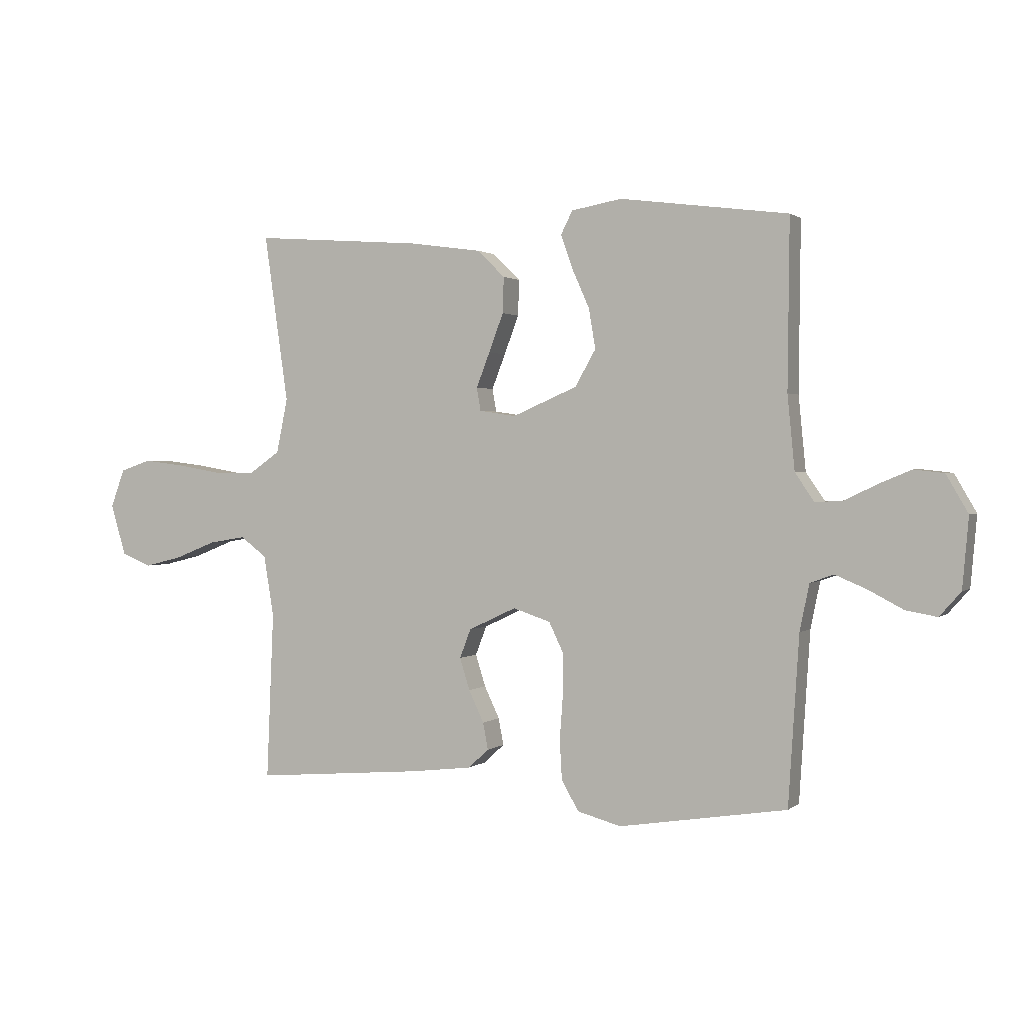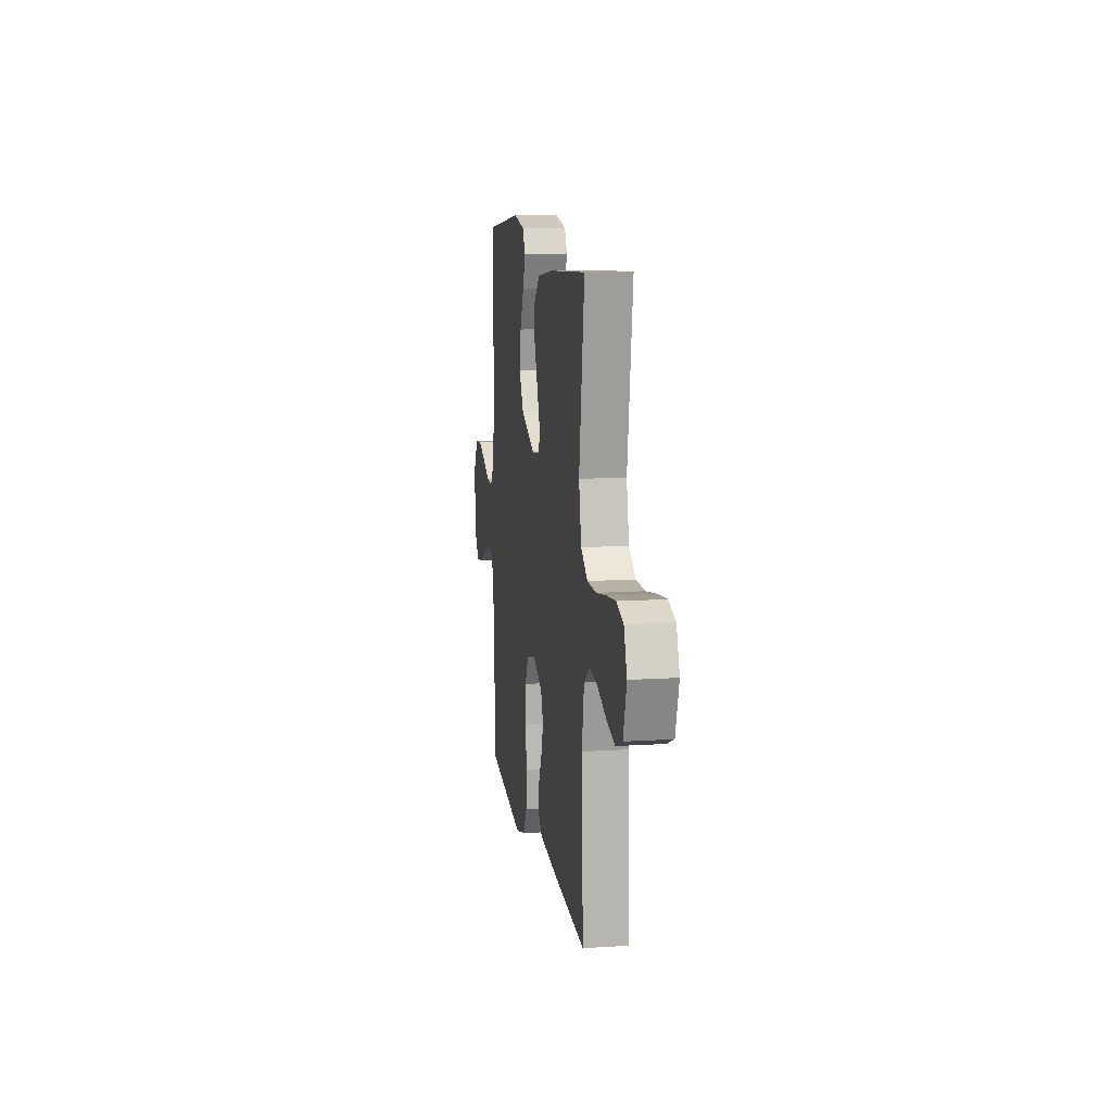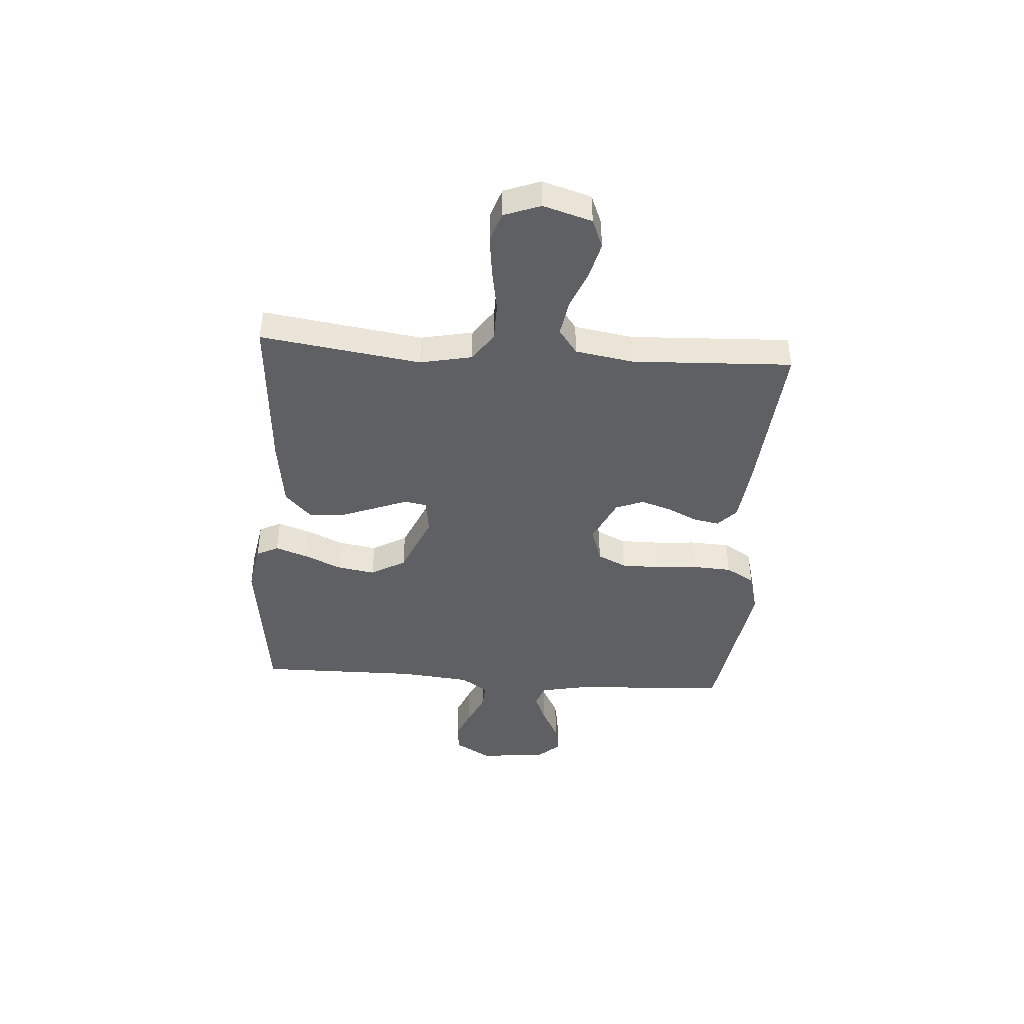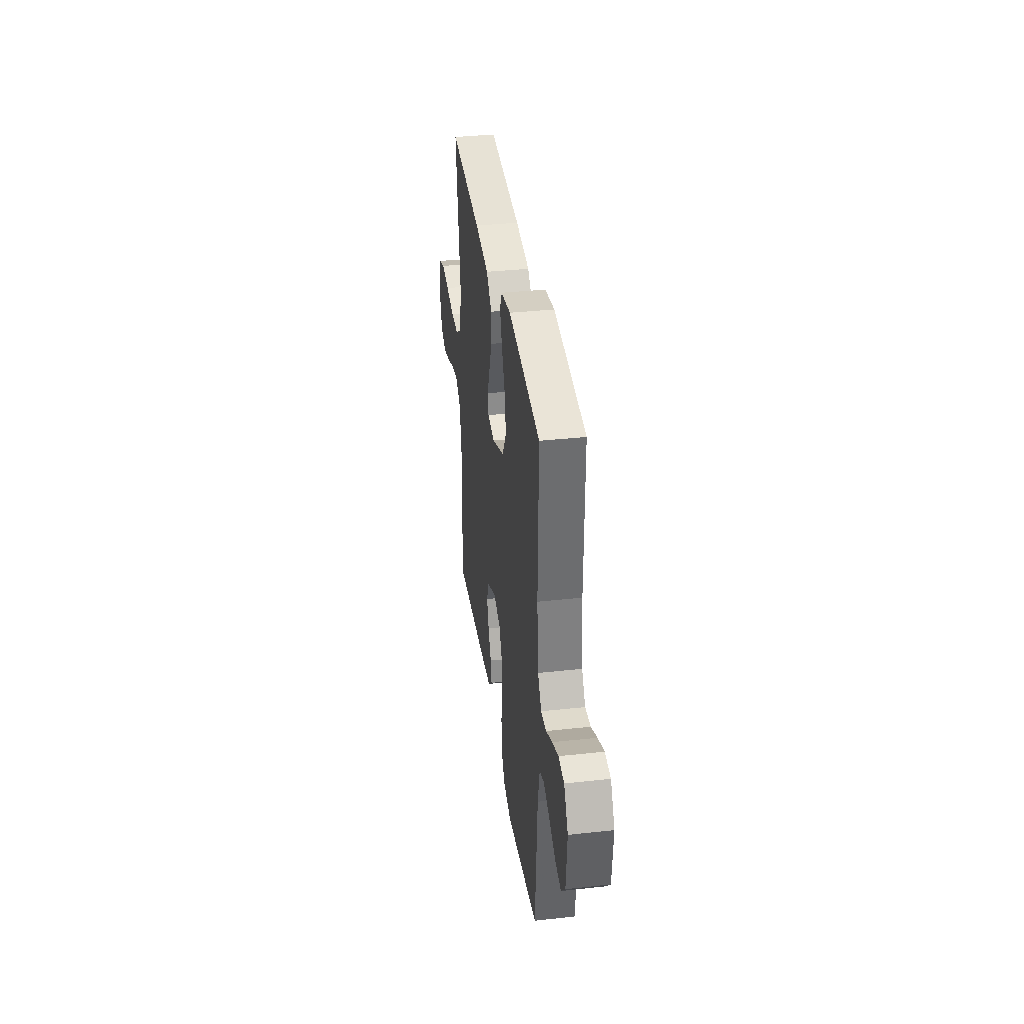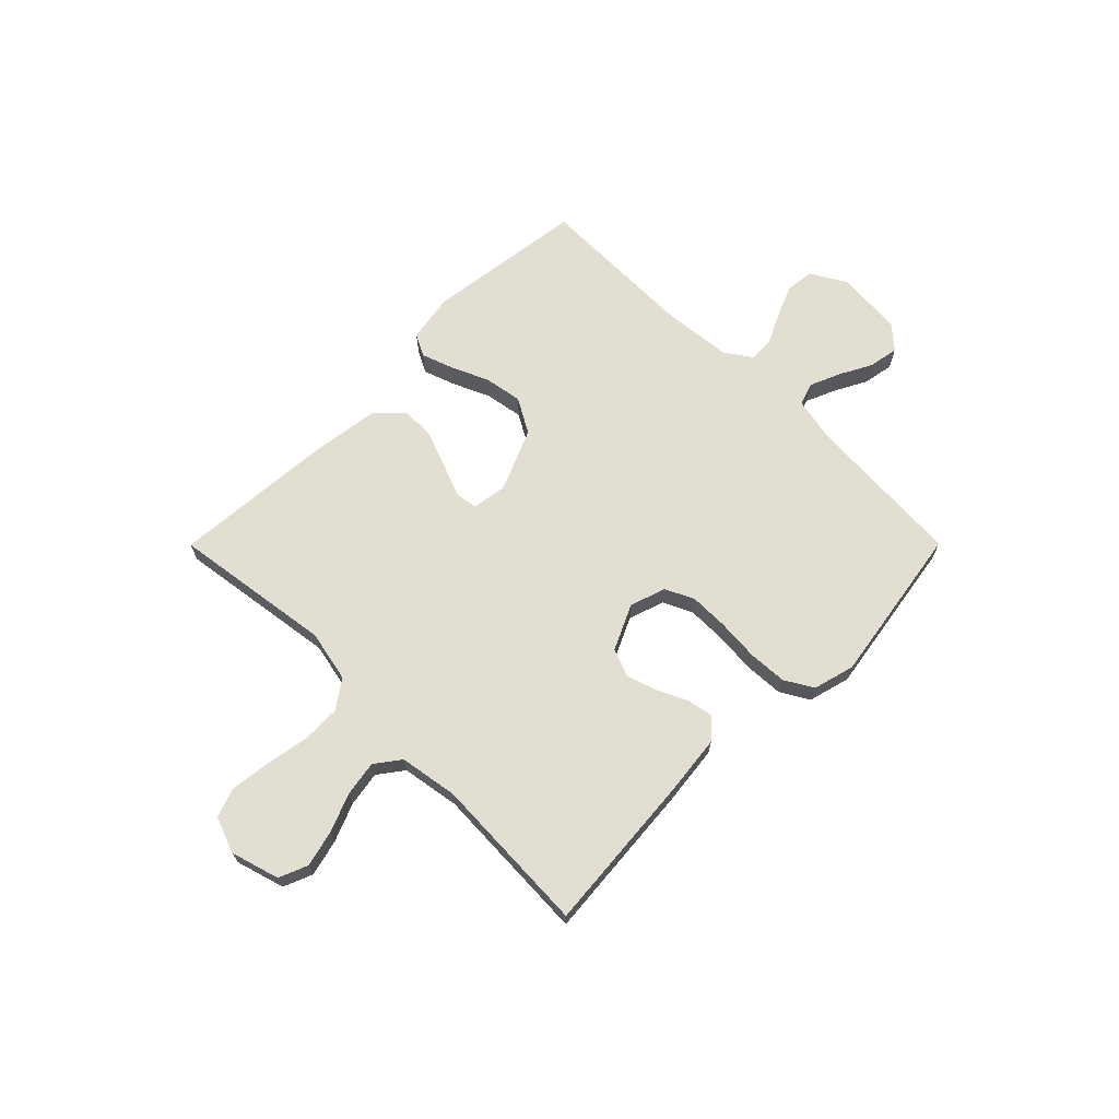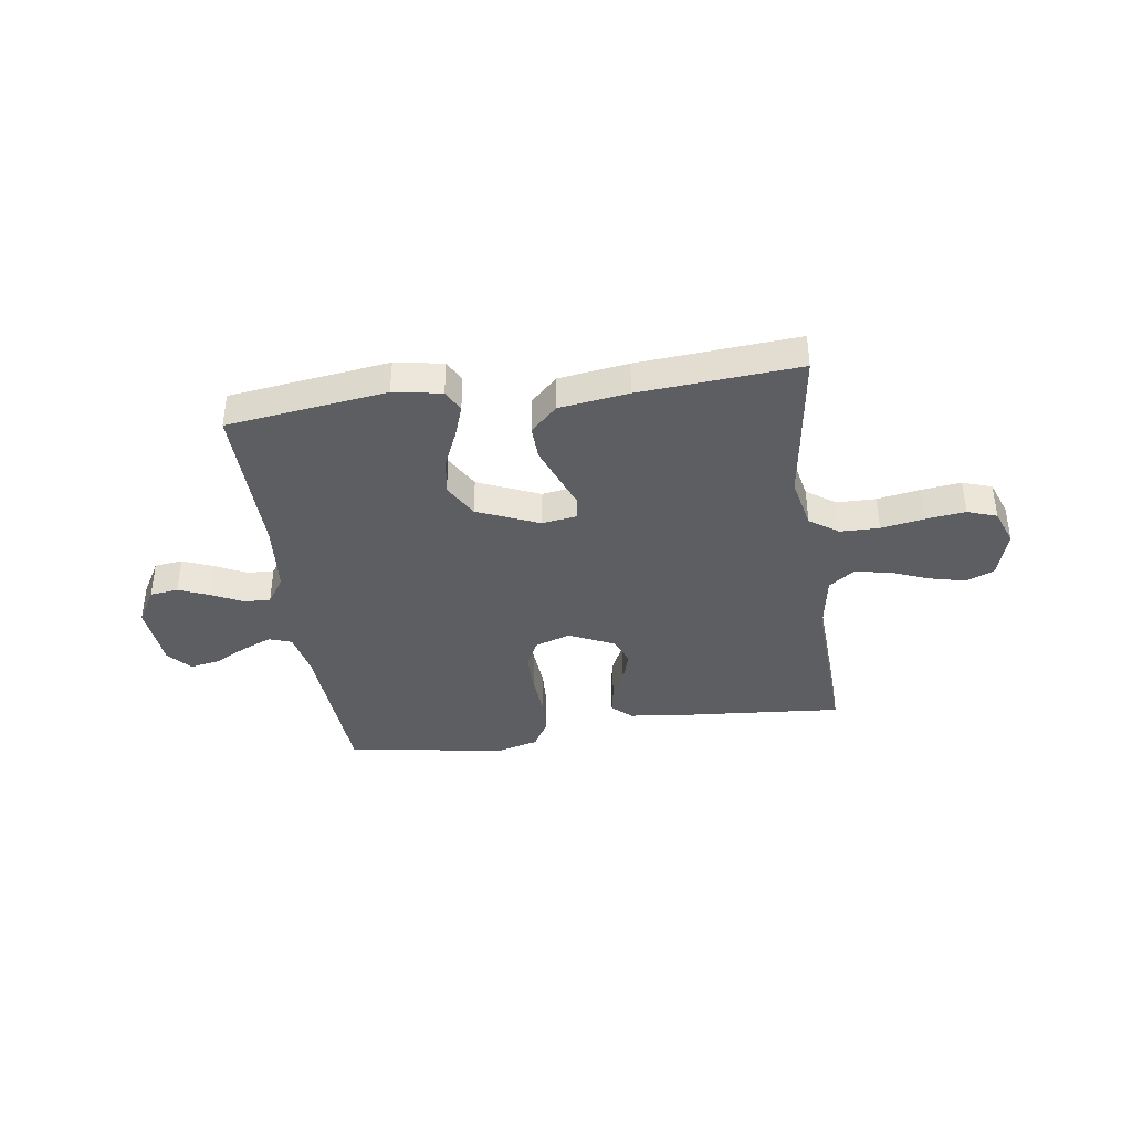
<metadata>
{"format":"obj","ext":"obj","renderer":"f3d","projection":"perspective","resolution":1024,"background":"white","views":[{"elev":1.4,"azim":-157.0,"up":"+Z"},{"elev":11.7,"azim":81.1,"up":"+Z"},{"elev":-43.0,"azim":86.0,"up":"+Y"},{"elev":36.0,"azim":-98.2,"up":"+Z"},{"elev":67.8,"azim":134.9,"up":"+Y"},{"elev":-39.0,"azim":8.3,"up":"+Y"}]}
</metadata>
<code>
v 0.5 0.07 -0.5
v 0.2 0.07 -0.475
v 0.088 0.07 -0.462
v 0.051 0.07 -0.428
v 0.06 0.07 -0.38
v 0.087 0.07 -0.323
v 0.105 0.07 -0.266
v 0.085 0.07 -0.214
v 0 0.07 -0.174
v -0.067 0.07 -0.196
v -0.093 0.07 -0.25
v -0.093 0.07 -0.322
v -0.087 0.07 -0.402
v -0.091 0.07 -0.474
v -0.122 0.07 -0.527
v -0.2 0.07 -0.548
v -0.5 0.07 -0.5
v -0.519 0.07 -0.2
v -0.536 0.07 -0.117
v -0.578 0.07 -0.102
v -0.635 0.07 -0.126
v -0.696 0.07 -0.158
v -0.752 0.07 -0.168
v -0.79 0.07 -0.125
v -0.801 0.07 0
v -0.762 0.07 0.067
v -0.709 0.07 0.073
v -0.651 0.07 0.049
v -0.594 0.07 0.021
v -0.544 0.07 0.018
v -0.51 0.07 0.068
v -0.497 0.07 0.2
v -0.5 0.07 0.5
v -0.2 0.07 0.539
v -0.11 0.07 0.523
v -0.089 0.07 0.482
v -0.11 0.07 0.422
v -0.141 0.07 0.352
v -0.153 0.07 0.281
v -0.116 0.07 0.216
v 0 0.07 0.166
v 0.065 0.07 0.176
v 0.072 0.07 0.217
v 0.048 0.07 0.279
v 0.022 0.07 0.348
v 0.02 0.07 0.412
v 0.07 0.07 0.46
v 0.2 0.07 0.478
v 0.5 0.07 0.5
v 0.457 0.07 0.2
v 0.477 0.07 0.103
v 0.531 0.07 0.065
v 0.604 0.07 0.064
v 0.684 0.07 0.078
v 0.759 0.07 0.087
v 0.814 0.07 0.068
v 0.839 0.07 0
v 0.812 0.07 -0.091
v 0.758 0.07 -0.113
v 0.69 0.07 -0.096
v 0.618 0.07 -0.067
v 0.552 0.07 -0.056
v 0.505 0.07 -0.091
v 0.487 0.07 -0.2
v 0.5 0 -0.5
v 0.2 0 -0.475
v 0.088 0 -0.462
v 0.051 0 -0.428
v 0.06 0 -0.38
v 0.087 0 -0.323
v 0.105 0 -0.266
v 0.085 0 -0.214
v 0 0 -0.174
v -0.067 0 -0.196
v -0.093 0 -0.25
v -0.093 0 -0.322
v -0.087 0 -0.402
v -0.091 0 -0.474
v -0.122 0 -0.527
v -0.2 0 -0.548
v -0.5 0 -0.5
v -0.519 0 -0.2
v -0.536 0 -0.117
v -0.578 0 -0.102
v -0.635 0 -0.126
v -0.696 0 -0.158
v -0.752 0 -0.168
v -0.79 0 -0.125
v -0.801 0 0
v -0.762 0 0.067
v -0.709 0 0.073
v -0.651 0 0.049
v -0.594 0 0.021
v -0.544 0 0.018
v -0.51 0 0.068
v -0.497 0 0.2
v -0.5 0 0.5
v -0.2 0 0.539
v -0.11 0 0.523
v -0.089 0 0.482
v -0.11 0 0.422
v -0.141 0 0.352
v -0.153 0 0.281
v -0.116 0 0.216
v 0 0 0.166
v 0.065 0 0.176
v 0.072 0 0.217
v 0.048 0 0.279
v 0.022 0 0.348
v 0.02 0 0.412
v 0.07 0 0.46
v 0.2 0 0.478
v 0.5 0 0.5
v 0.457 0 0.2
v 0.477 0 0.103
v 0.531 0 0.065
v 0.604 0 0.064
v 0.684 0 0.078
v 0.759 0 0.087
v 0.814 0 0.068
v 0.839 0 0
v 0.812 0 -0.091
v 0.758 0 -0.113
v 0.69 0 -0.096
v 0.618 0 -0.067
v 0.552 0 -0.056
v 0.505 0 -0.091
v 0.487 0 -0.2
f 59 60 61
f 58 59 61
f 57 58 61
f 56 57 61
f 55 56 61
f 54 55 61
f 53 54 61
f 52 53 61 62
f 51 52 62 63
f 48 49 50
f 47 48 50
f 46 47 50
f 45 46 50
f 44 45 50
f 43 44 50
f 51 63 64
f 50 51 64
f 43 50 64
f 42 43 64
f 36 37 38
f 35 36 38
f 34 35 38
f 33 34 38
f 32 33 38
f 31 32 38 39
f 30 31 39 40
f 27 28 29
f 26 27 29
f 25 26 29
f 24 25 29
f 23 24 29
f 22 23 29
f 21 22 29
f 20 21 29 30
f 30 40 41
f 20 30 41
f 19 20 41
f 16 17 18
f 15 16 18
f 14 15 18
f 13 14 18
f 12 13 18
f 11 12 18 19
f 4 5 6
f 3 4 6
f 2 3 6
f 1 2 6
f 64 1 6
f 64 6 7
f 42 64 7 8
f 19 41 42
f 11 19 42
f 10 11 42
f 9 10 42
f 8 9 42
f 125 124 123
f 125 123 122
f 125 122 121
f 125 121 120
f 125 120 119
f 125 119 118
f 125 118 117
f 126 125 117 116
f 127 126 116 115
f 114 113 112
f 114 112 111
f 114 111 110
f 114 110 109
f 114 109 108
f 114 108 107
f 128 127 115
f 128 115 114
f 128 114 107
f 128 107 106
f 102 101 100
f 102 100 99
f 102 99 98
f 102 98 97
f 102 97 96
f 103 102 96 95
f 104 103 95 94
f 93 92 91
f 93 91 90
f 93 90 89
f 93 89 88
f 93 88 87
f 93 87 86
f 93 86 85
f 94 93 85 84
f 105 104 94
f 105 94 84
f 105 84 83
f 82 81 80
f 82 80 79
f 82 79 78
f 82 78 77
f 82 77 76
f 83 82 76 75
f 70 69 68
f 70 68 67
f 70 67 66
f 70 66 65
f 70 65 128
f 71 70 128
f 72 71 128 106
f 106 105 83
f 106 83 75
f 106 75 74
f 106 74 73
f 106 73 72
f 1 65 66 2
f 2 66 67 3
f 3 67 68 4
f 4 68 69 5
f 5 69 70 6
f 6 70 71 7
f 7 71 72 8
f 8 72 73 9
f 9 73 74 10
f 10 74 75 11
f 11 75 76 12
f 12 76 77 13
f 13 77 78 14
f 14 78 79 15
f 15 79 80 16
f 16 80 81 17
f 17 81 82 18
f 18 82 83 19
f 19 83 84 20
f 20 84 85 21
f 21 85 86 22
f 22 86 87 23
f 23 87 88 24
f 24 88 89 25
f 25 89 90 26
f 26 90 91 27
f 27 91 92 28
f 28 92 93 29
f 29 93 94 30
f 30 94 95 31
f 31 95 96 32
f 32 96 97 33
f 33 97 98 34
f 34 98 99 35
f 35 99 100 36
f 36 100 101 37
f 37 101 102 38
f 38 102 103 39
f 39 103 104 40
f 40 104 105 41
f 41 105 106 42
f 42 106 107 43
f 43 107 108 44
f 44 108 109 45
f 45 109 110 46
f 46 110 111 47
f 47 111 112 48
f 48 112 113 49
f 49 113 114 50
f 50 114 115 51
f 51 115 116 52
f 52 116 117 53
f 53 117 118 54
f 54 118 119 55
f 55 119 120 56
f 56 120 121 57
f 57 121 122 58
f 58 122 123 59
f 59 123 124 60
f 60 124 125 61
f 61 125 126 62
f 62 126 127 63
f 63 127 128 64
f 64 128 65 1

</code>
